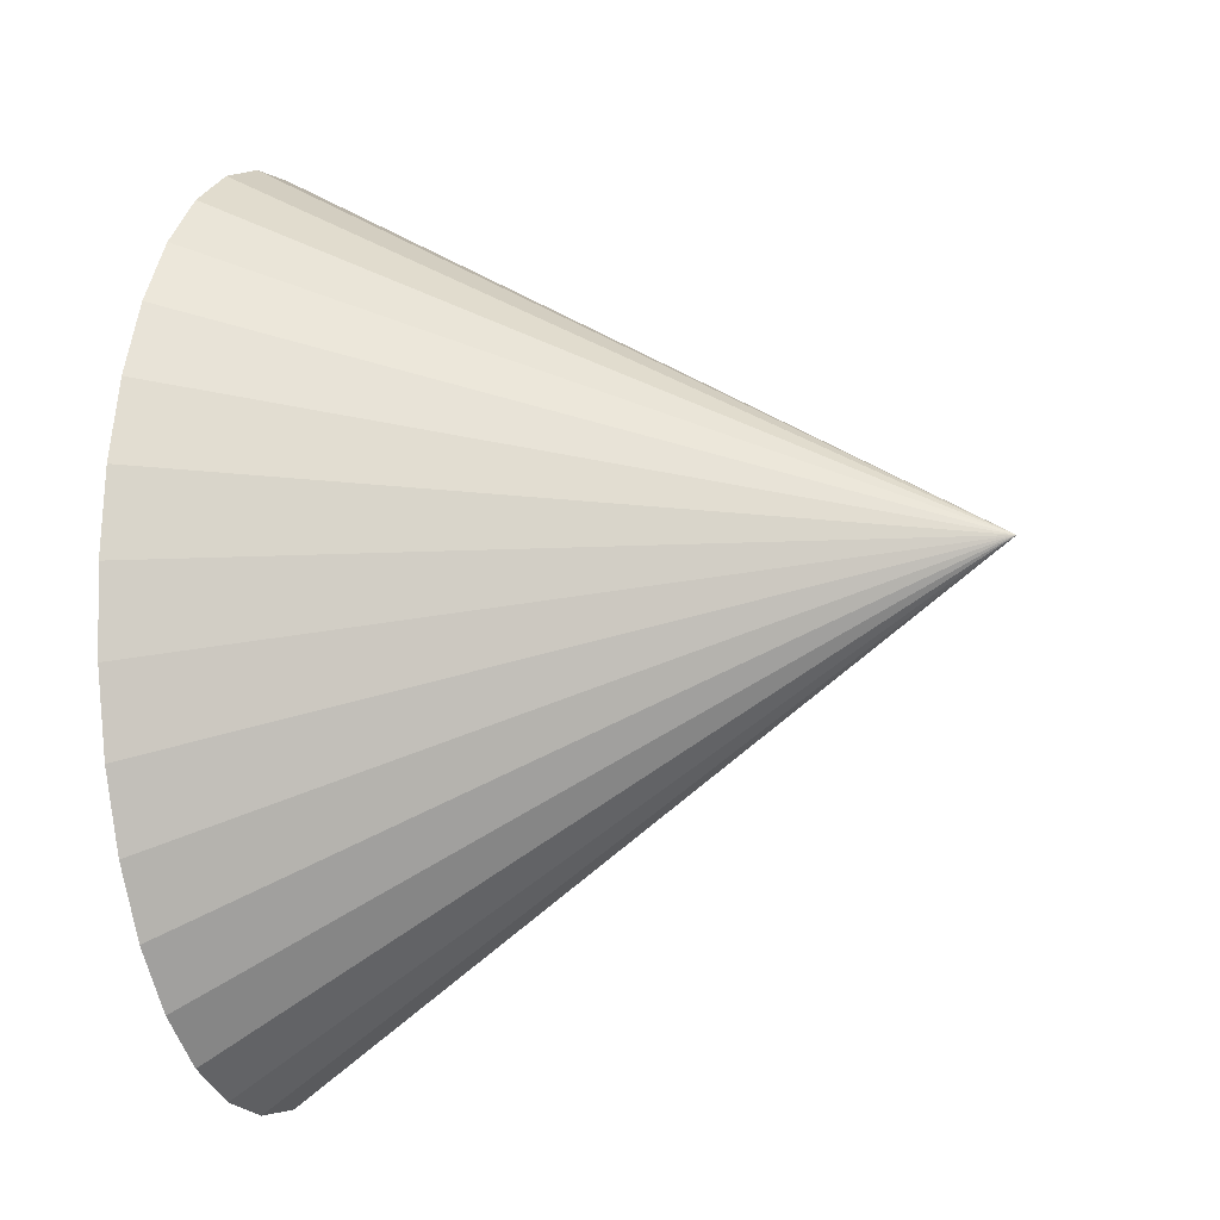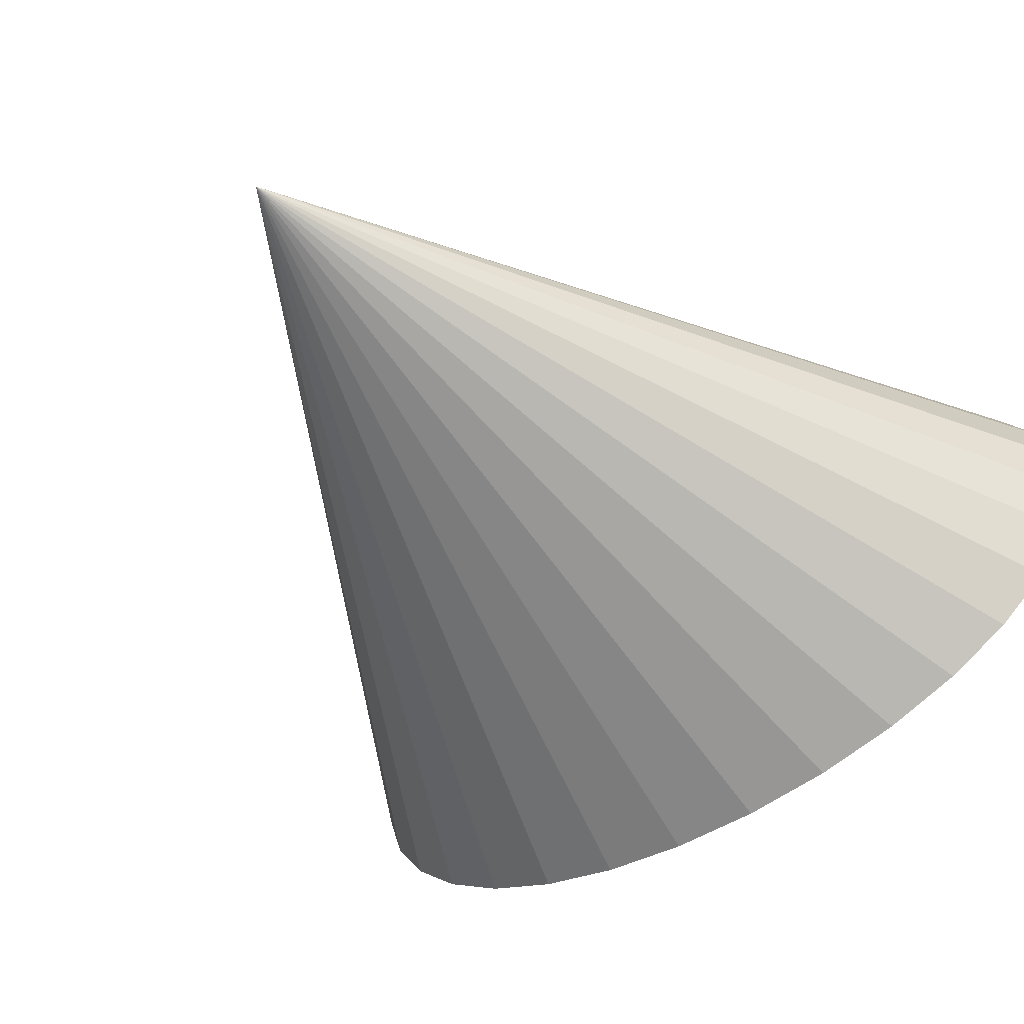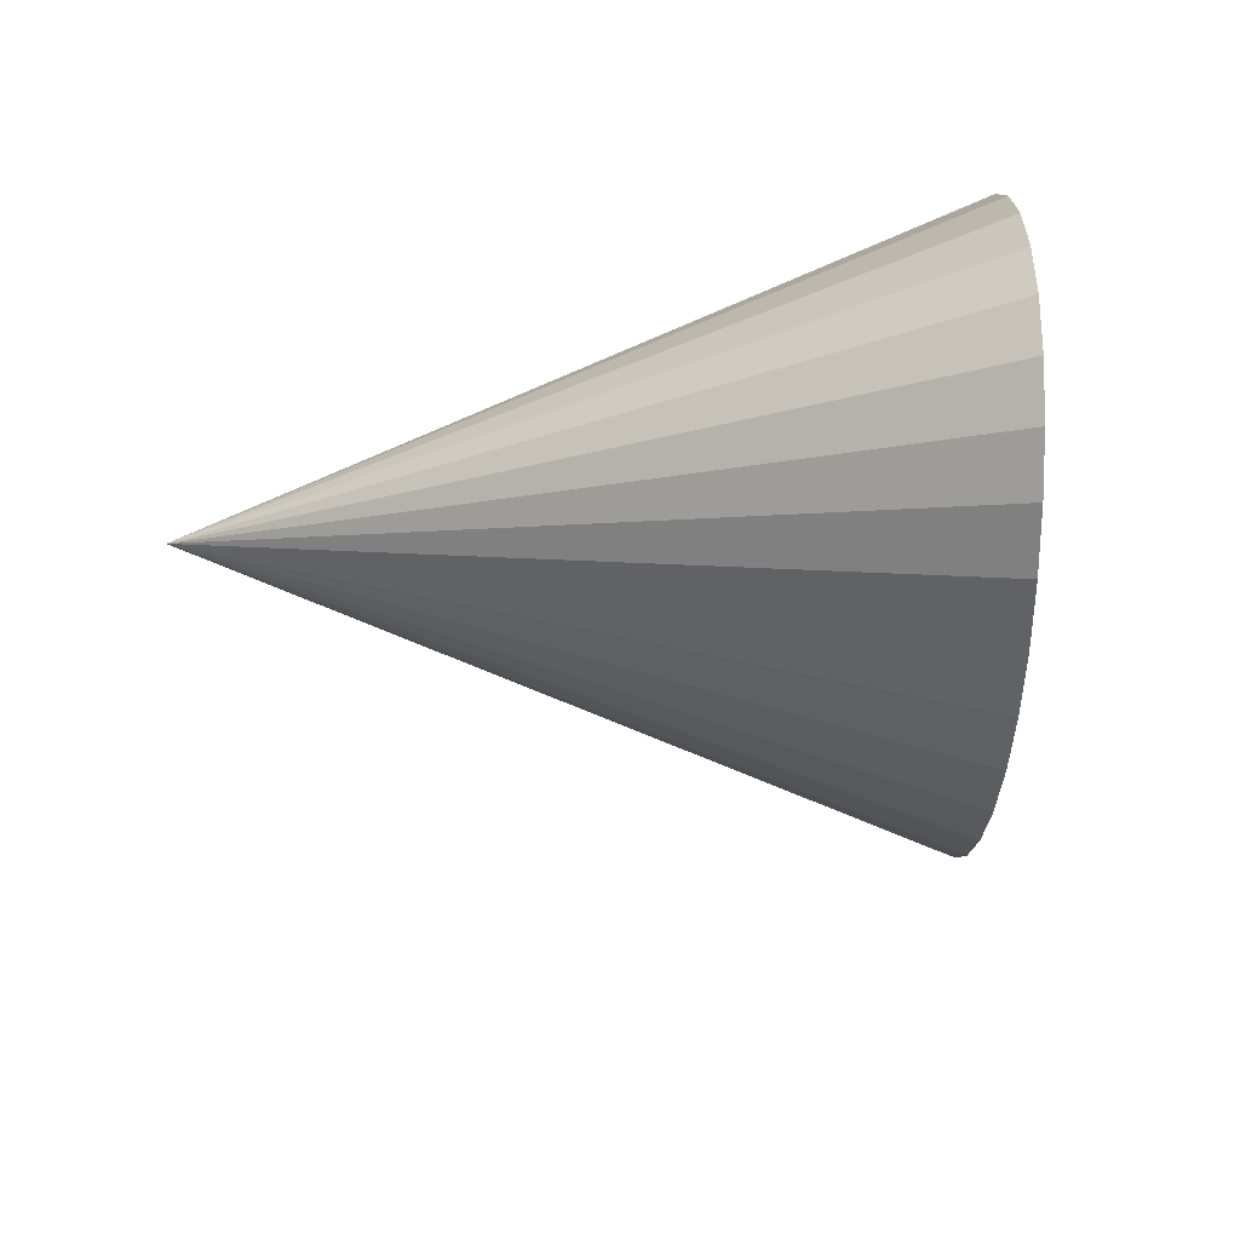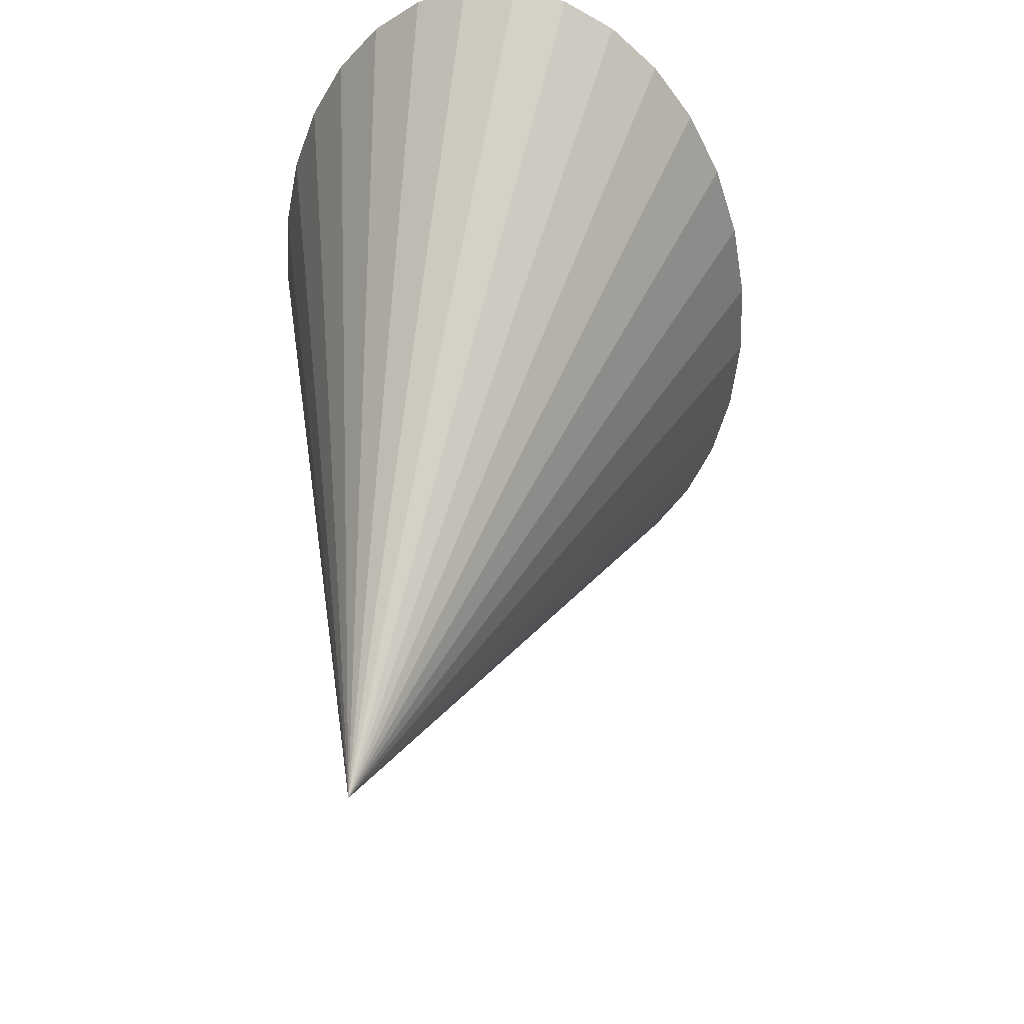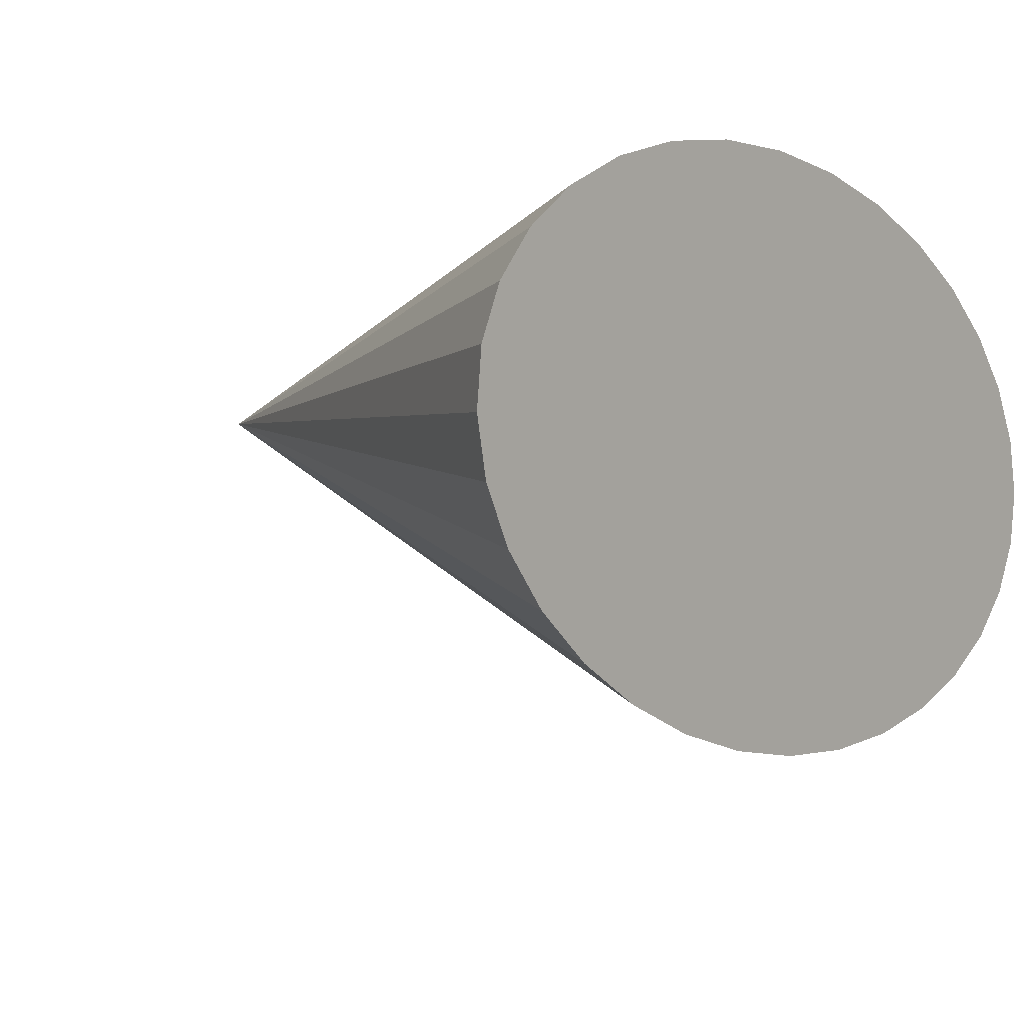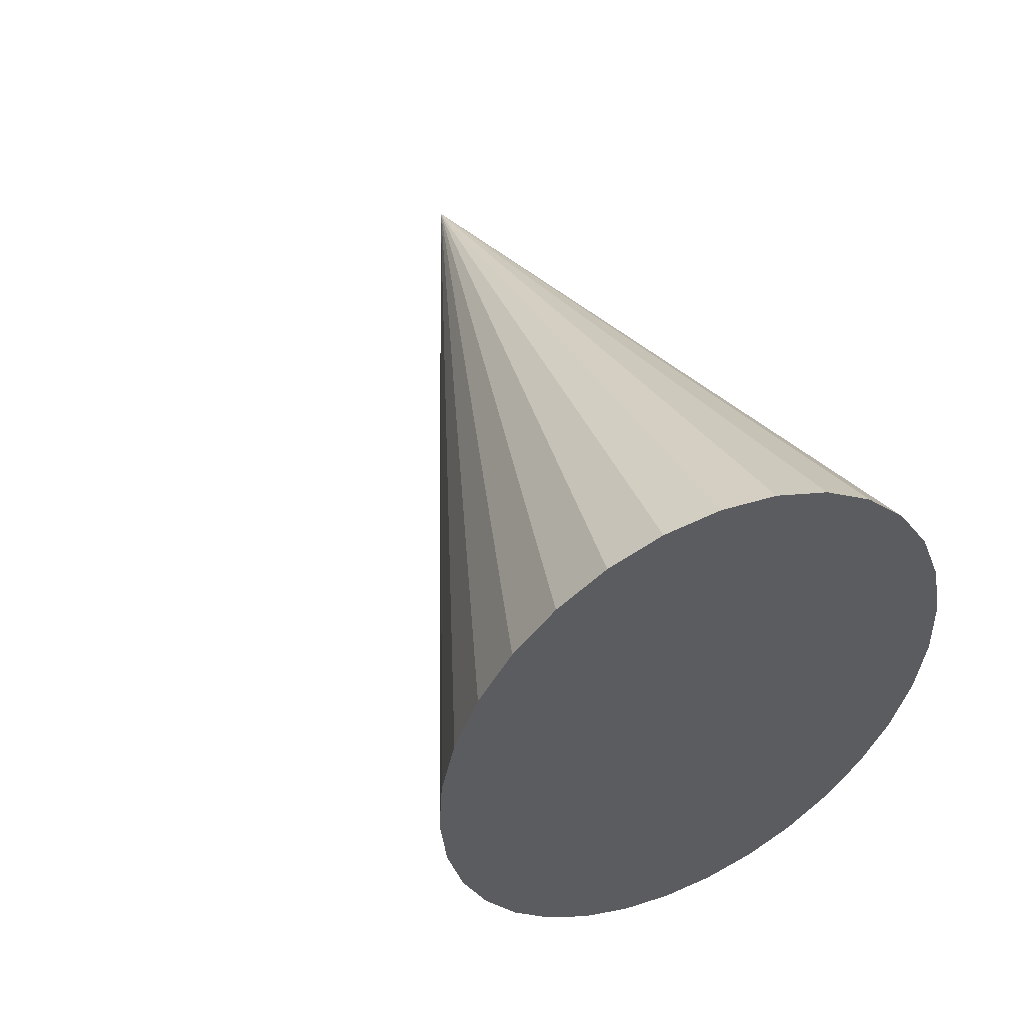
<metadata>
{"format":"obj","ext":"obj","renderer":"f3d","projection":"perspective","resolution":1024,"background":"white","views":[{"elev":-13.5,"azim":13.5,"up":"+Y"},{"elev":-38.3,"azim":130.1,"up":"+Z"},{"elev":72.8,"azim":167.1,"up":"+Y"},{"elev":47.0,"azim":89.8,"up":"+Y"},{"elev":-14.3,"azim":-141.7,"up":"+Z"},{"elev":58.8,"azim":-124.3,"up":"+Y"}]}
</metadata>
<code>
o Cone.002_Cone.003
v -0.9793 -8.3e-05 0.4421
v -0.9775 0.2077 0.4279
v -0.9702 0.4072 0.39
v -0.9578 0.5909 0.3299
v -0.9407 0.7517 0.2497
v -0.9196 0.8834 0.1527
v -0.8952 0.9809 0.04254
v -0.8686 1.041 -0.07655
v -0.8407 1.06 -0.2
v -0.8127 1.038 -0.323
v -0.7855 0.9767 -0.441
v -0.7603 0.8773 -0.5492
v -0.738 0.744 -0.6437
v -0.7194 0.5818 -0.7206
v -0.7054 0.3971 -0.7772
v -0.6963 0.1969 -0.8112
v -0.6926 -0.01106 -0.8214
v -0.6944 -0.2188 -0.8072
v -0.7017 -0.4184 -0.7693
v -0.7141 -0.6021 -0.7092
v -0.7312 -0.7629 -0.629
v -0.7524 -0.8945 -0.532
v -0.7767 -0.992 -0.4219
v -0.8033 -1.052 -0.3028
v -0.8312 -1.071 -0.1793
v -0.8593 -1.05 -0.05628
v -0.8864 -0.9878 0.06164
v -0.9117 -0.8884 0.1699
v -0.934 -0.7551 0.2643
v -0.9525 -0.593 0.3413
v -0.9666 -0.4082 0.3979
v -0.9756 -0.2081 0.4319
v 0.836 0.005571 0.1897
f 1 33 2
f 2 33 3
f 3 33 4
f 4 33 5
f 5 33 6
f 6 33 7
f 7 33 8
f 8 33 9
f 9 33 10
f 10 33 11
f 11 33 12
f 12 33 13
f 13 33 14
f 14 33 15
f 15 33 16
f 16 33 17
f 17 33 18
f 18 33 19
f 19 33 20
f 20 33 21
f 21 33 22
f 22 33 23
f 23 33 24
f 24 33 25
f 25 33 26
f 26 33 27
f 27 33 28
f 28 33 29
f 29 33 30
f 30 33 31
f 1 2 3 4 5 6 7 8 9 10 11 12 13 14 15 16 17 18 19 20 21 22 23 24 25 26 27 28 29 30 31 32
f 31 33 32
f 32 33 1

</code>
